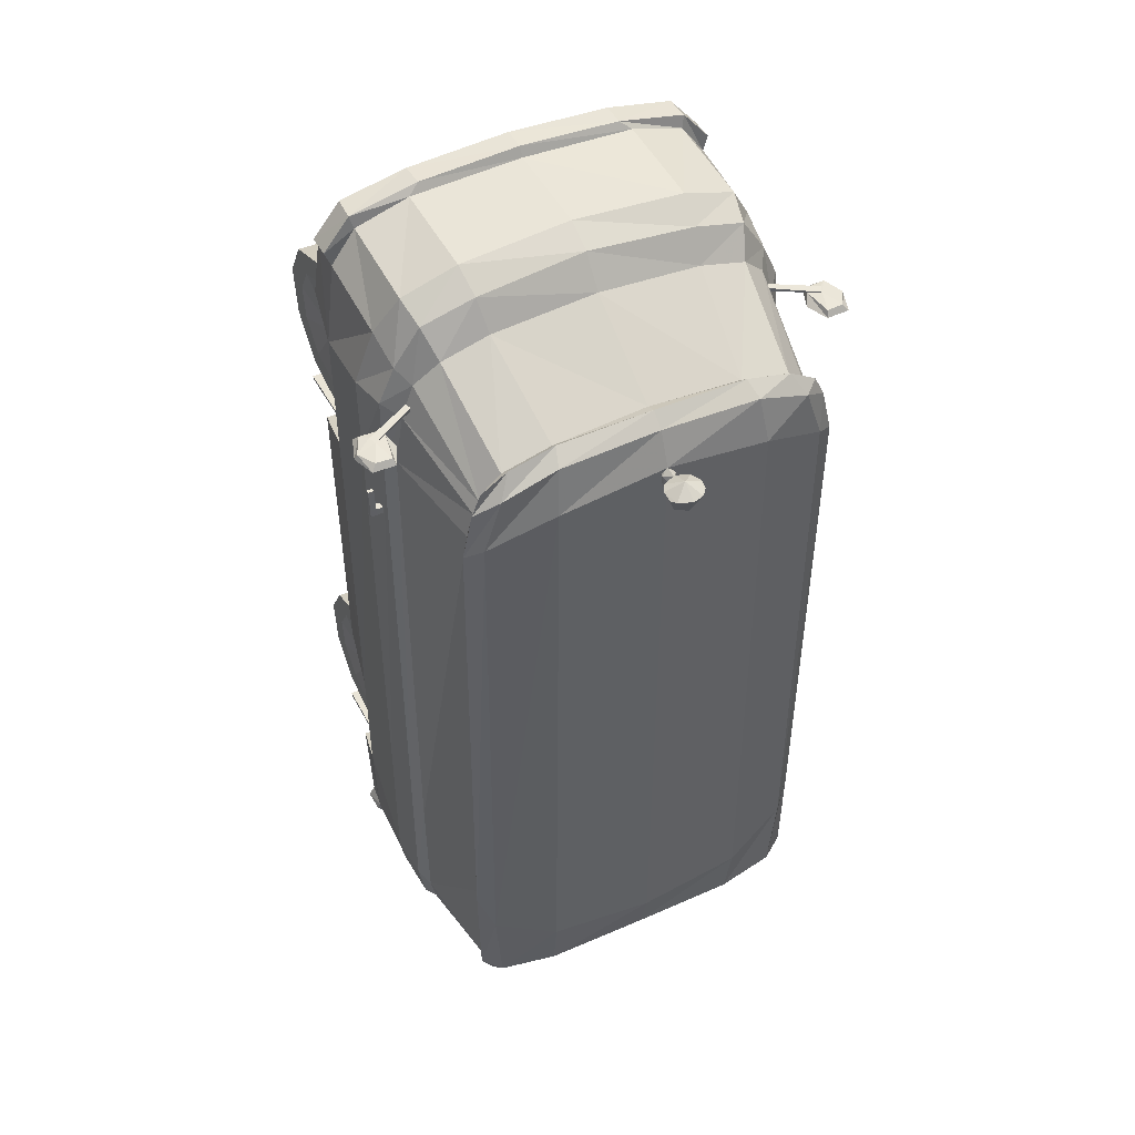
<metadata>
{"format":"obj","ext":"obj","renderer":"f3d","projection":"perspective","resolution":1024,"background":"white","views":[{"elev":48.3,"azim":153.9,"up":"+Z"}]}
</metadata>
<code>
g main
v -190.5 109.7 331.8
v 1.058 102.1 331.2
v -181.2 108.2 390.6
v -188.6 104.6 -330.6
v -191.1 122.9 -408.7
v 0 114.4 -322.5
v 0 139.9 -183.8
v 0 140.5 -308
v 1.011 105.2 397.6
v 0 143.6 453.5
v -97.54 143.7 447.9
v 0 120.3 452.7
v -98.68 119.7 446.4
v 0 431.7 314.5
v -180.1 404.9 261.4
v -168 400.5 -408
v 0 400.1 -421.7
v -162.9 120.2 433.3
v -164 144.1 433.5
v 0 403.7 358.1
v -160.5 402.1 326.7
v -160.7 147.9 422.2
v -190.1 120.9 400.8
v -189.8 144.7 402
v -184.5 146.8 388.2
v -146.9 414.1 322.3
v -134.9 401.4 342.5
v 0 275.8 433.9
v -180 271.1 368.4
v -197 272.8 269
v -191.3 270.9 -420.1
v 0 269.9 -434.7
v -137.7 394.4 335.2
v -146.8 295.1 381.8
v -155.2 274.1 407.3
v -160.4 245.6 419.1
v -195.3 142.7 -423.6
v -163.8 414.2 270.4
v -168.5 412.9 -308.4
v -162.2 411.9 -398.4
v 163.9 393.3 296.5
v 170.6 393.3 272.2
v -135.3 400.2 -419.4
v 178.8 394.2 -262.6
v 176.2 394.5 -385
v 163.4 393.9 -406.2
v 96.04 394.2 -414.1
v 0.5 393.7 -414.2
v -134.9 394.1 -414
v -145.7 289.8 -433.9
v -150.2 272.2 -439.1
v -153.9 224.8 -441
v -195.3 270.7 333.2
v -169.7 403.7 306.6
v 0 417.7 346.7
v -152.7 145.5 -433.3
v -172.4 142.7 -445.2
v 0 393.4 353.2
v 90.29 394 346.9
v 157.6 394.3 308.2
v 0 246.9 446.3
v -93.98 143.3 -445.3
v -13.79 141.1 -445.4
v -196.8 121.3 -421.1
v -198.2 270.9 -379
v -181.5 401.8 -385.2
v 0 418.2 -407.5
v -173 120.9 -445.8
v -93.7 121.5 -446.8
v -13.62 121.7 -422
v 0 225.4 -436.5
v 96.87 225.4 -442.4
v 193.8 224.2 -421.6
v 200.9 225.4 -378.8
v 200.9 227.4 -235.2
v -198.2 272 -256.2
v 200.9 229.6 245.5
v 200.8 228.4 324.9
v 183 233.6 380.3
v 107.6 249.6 439.3
v 0 298.1 404.9
v -15.2 120.9 -445.3
v 0 432.1 -353.3
v -183.1 401.1 -267.4
v -105.8 428.4 -342.2
v -100.8 428.5 299
v -95.66 418 342.8
v -90.76 401.5 354
v -104.5 277.5 423.7
v -96.82 270.3 -440.5
v 0 286.6 -432.8
v 96.73 287.2 -436.8
v 185.4 285.8 -413.8
v 190.7 286.5 -385.7
v 191.2 285.1 -256.2
v -96.24 398.9 -421.9
v 190.1 287.4 275.3
v 181.7 287.3 324.9
v 170.1 287.2 357.7
v 100.7 296.4 395.7
v 0 148.9 444.3
v -104.5 419 -405.3
v -108.7 149.2 439.4
v -197.9 155.9 311.1
v -198.2 155.9 183.5
v -197.7 150.7 -181.3
v -197.5 149.2 -313.9
v -192.9 143.5 -415.9
v -96.31 145.3 -432.6
v -13.16 143.3 -432.5
v 13.16 143.3 -432.5
v 96.31 145.3 -432.6
v 192.9 143.5 -415.9
v 197.5 149.2 -313.9
v 197.7 150.7 -181.3
v 198.2 155.9 183.5
v 197.9 155.9 311.1
v -100.7 296.4 395.7
v 108.7 149.2 439.4
v -170.1 287.2 357.7
v -181.7 287.3 324.9
v -190.1 287.4 275.3
v -191.2 285.1 -256.2
v -190.7 286.5 -385.7
v -185.4 285.8 -413.8
v -96.73 287.2 -436.8
v -107.6 249.6 439.3
v -183 233.6 380.3
v -200.8 228.4 324.9
v -200.9 229.6 245.5
v -200.9 227.4 -235.2
v -200.9 225.4 -378.8
v -193.8 224.2 -421.6
v 104.5 419 -405.3
v 96.24 398.9 -421.9
v 96.82 270.3 -440.5
v -96.87 225.4 -442.4
v -157.6 394.3 308.2
v -90.29 394 346.9
v 104.5 277.5 423.7
v 90.76 401.5 354
v 95.66 418 342.8
v 100.8 428.5 299
v -96.04 394.2 -414.1
v 105.8 428.4 -342.2
v 183.1 401.1 -267.4
v -163.4 393.9 -406.2
v -176.2 394.5 -385
v -178.8 394.2 -262.6
v -170.6 393.3 272.2
v 15.2 120.9 -445.3
v 198.2 272 -256.2
v 13.62 121.7 -422
v 93.7 121.5 -446.8
v 173 120.9 -445.8
v 181.5 401.8 -385.2
v 198.2 270.9 -379
v 196.8 121.3 -421.1
v 13.79 141.1 -445.4
v 93.98 143.3 -445.3
v 172.4 142.7 -445.2
v 152.7 145.5 -433.3
v 169.7 403.7 306.6
v 195.3 270.7 333.2
v 153.9 224.8 -441
v 150.2 272.2 -439.1
v 145.7 289.8 -433.9
v 134.9 394.1 -414
v 135.3 400.2 -419.4
v 162.2 411.9 -398.4
v 168.5 412.9 -308.4
v 163.8 414.2 270.4
v 195.3 142.7 -423.6
v 160.4 245.6 419.1
v 155.2 274.1 407.3
v 146.8 295.1 381.8
v 137.7 394.4 335.2
v 191.3 270.9 -420.1
v 197 272.8 269
v 180 271.1 368.4
v 134.9 401.4 342.5
v 146.9 414.1 322.3
v 184.5 146.8 388.2
v 189.8 144.7 402
v 190.1 120.9 400.8
v 160.7 147.9 422.2
v 160.5 402.1 326.7
v 164 144.1 433.5
v 162.9 120.2 433.3
v 168 400.5 -408
v 180.1 404.9 261.4
v 98.68 119.7 446.4
v 97.54 143.7 447.9
v 0 143.7 -432.5
v -163.9 393.3 296.5
v 191.1 122.9 -408.7
v 188.6 104.6 -330.6
v 181.2 108.2 390.6
v 190.5 109.7 331.8
v 0.5679 145.8 308.4
v 0 148.3 192.7
v 0 98.23 -162.7
v 0 94.33 163.4
v 188.8 99.74 -159.8
v 189.1 98.25 162.6
v 0.5679 145.8 308.4
v 0 98.23 -162.7
v -188.8 99.74 -159.8
v -189.1 98.25 162.6
v 0 121.5 -420.5
f 11 103 22 19
f 24 23 18 19
f 3 9 12 13
f 19 22 25 24
f 23 3 13 18
f 23 24 25 3
f 27 88 87 26
f 27 21 138 33
f 33 138 120 34
f 34 120 29 35
f 139 118 81 58
f 33 139 88 27
f 61 28 89 127
f 35 29 128 36
f 36 128 25 22
f 26 87 86 38
f 171 146 156 170
f 170 156 190 169
f 167 93 178 166
f 38 86 85 39
f 39 85 102 40
f 40 102 96 43
f 43 96 144 49
f 49 144 126 50
f 50 126 90 51
f 51 90 137 52
f 175 140 80 174
f 177 59 100 176
f 181 187 163 182
f 182 163 191 172
f 172 191 146 171
f 145 83 14 143
f 95 152 157 94
f 134 67 83 145
f 137 90 32 71
f 52 133 31 51
f 132 65 31 133
f 131 76 65 132
f 52 137 109 56
f 130 30 76 131
f 129 53 30 130
f 128 29 53 129
f 22 103 127 36
f 58 20 88 139
f 56 57 37 108
f 97 179 152 95
f 56 109 62 57
f 109 110 63 62
f 37 64 5 108
f 57 68 64 37
f 62 69 68 57
f 63 82 69 62
f 142 55 20 141
f 99 180 164 98
f 63 110 70 82
f 68 70 5 64
f 135 17 67 134
f 70 68 69
f 144 96 17 48
f 49 147 16 43
f 148 66 16 147
f 149 84 66 148
f 70 69 82
f 150 15 84 149
f 195 54 15 150
f 138 21 54 195
f 35 89 118 34
f 127 103 101 61
f 92 136 32 91
f 94 157 178 93
f 98 164 179 97
f 71 110 109 137
f 56 108 133 52
f 133 108 107 132
f 132 107 106 131
f 131 106 105 130
f 130 105 104 129
f 129 104 25 128
f 87 55 14 86
f 81 28 140 100
f 118 89 28 81
f 122 30 53 121
f 125 31 65 124
f 91 32 90 126
f 143 14 55 142
f 102 67 17 96
f 121 53 29 120
f 88 20 55 87
f 123 76 30 122
f 79 183 117 78
f 78 117 116 77
f 77 116 115 75
f 85 83 67 102
f 75 115 114 74
f 74 114 113 73
f 165 73 113 162
f 72 112 111 71
f 124 65 76 123
f 86 14 83 85
f 39 84 15 38
f 38 15 54 26
f 26 54 21 27
f 34 118 139 33
f 36 127 89 35
f 51 31 125 50
f 43 16 66 40
f 40 66 84 39
f 61 101 119 80
f 176 100 140 175
f 41 163 187 60
f 42 191 163 41
f 44 146 191 42
f 151 154 153
f 45 156 146 44
f 46 190 156 45
f 169 190 46 168
f 48 17 135 47
f 154 155 153
f 158 196 153 155
f 151 153 111 159
f 160 154 151 159
f 161 155 154 160
f 173 158 155 161
f 113 196 158 173
f 160 159 111 112
f 161 160 112 162
f 113 173 161 162
f 59 141 20 58
f 174 80 119 186
f 78 164 180 79
f 77 179 164 78
f 75 152 179 77
f 162 112 72 165
f 74 157 152 75
f 73 178 157 74
f 166 178 73 165
f 71 32 136 72
f 165 72 136 166
f 166 136 92 167
f 167 92 47 168
f 168 47 135 169
f 169 135 134 170
f 170 134 145 171
f 171 145 143 172
f 172 143 142 182
f 186 183 79 174
f 174 79 180 175
f 80 140 28 61
f 181 141 59 177
f 58 81 100 59
f 175 180 99 176
f 176 99 60 177
f 177 60 187 181
f 182 142 141 181
f 198 183 184 185
f 189 192 198 185
f 184 183 186 188
f 192 12 9 198
f 188 189 185 184
f 188 186 119 193
f 47 92 91 48
f 168 46 93 167
f 45 94 93 46
f 44 95 94 45
f 42 97 95 44
f 192 189 188 193
f 41 98 97 42
f 60 99 98 41
f 10 12 192 193
f 101 10 193 119
f 198 9 2 199
f 8 6 197 114
f 7 8 114 115
f 207 7 115 204
f 196 197 6 153
f 113 114 197 196
f 117 183 198 199
f 206 117 199 2
f 201 116 117 206
f 203 205 116 201
f 204 205 203 207
f 115 116 205 204
f 48 91 126 144
f 50 125 147 49
f 147 125 124 148
f 148 124 123 149
f 149 123 122 150
f 11 19 18 13
f 150 122 121 195
f 195 121 120 138
f 11 13 12 10
f 103 11 10 101
f 1 2 9 3
f 107 4 6 8
f 106 107 8 7
f 208 106 7 202
f 70 6 4 5
f 5 4 107 108
f 1 3 25 104
f 2 1 104 200
f 200 104 105 201
f 201 105 209 203
f 202 203 209 208
f 208 209 105 106
f 71 194 110
f 111 194 71
f 110 194 210 70
f 111 153 210 194
f 70 210 6
f 153 6 210
g wheels
v -167.2 79.26 249.4
v -136.4 79.38 249.2
v -129.3 25.87 311.3
v -129.2 -0.2367 267.8
v -129.2 4.092 217.1
v -129.4 37.35 178.7
v -129.6 87.01 167.4
v -129.8 133.8 187.3
v -130 159.9 230.9
v -129.9 155.3 281.5
v -129.8 122 319.7
v -175.3 25.23 311.9
v -175.6 -1.161 268
v -175.5 3.217 216.9
v -175.1 36.87 178
v -174.6 86.76 166.4
v -174.1 134.1 186.4
v -173.8 160.6 230.4
v -173.8 156.2 281.6
v -174.2 122.5 320.4
v -129.5 72.43 331
v -174.8 72.43 331.9
v 174.8 72.43 331.9
v 129.5 72.43 331
v 174.2 122.5 320.4
v 173.8 156.2 281.6
v 173.8 160.6 230.4
v 174.1 134.1 186.4
v 174.6 86.76 166.4
v 175.1 36.87 178
v 175.5 3.217 216.9
v 175.6 -1.161 268
v 175.3 25.23 311.9
v 129.8 122 319.7
v 129.9 155.3 281.5
v 130 159.9 230.9
v 129.8 133.8 187.3
v 129.6 87.01 167.4
v 129.4 37.35 178.7
v 129.2 4.092 217.1
v 129.2 -0.2367 267.8
v 129.3 25.87 311.3
v 136.4 79.38 249.2
v 167.2 79.26 249.4
v 174.3 110.2 299.8
v 174.1 134.1 272.2
v 174 137.3 235.8
v 174.2 118.4 204.5
v 174.6 84.73 190.3
v 175 49.22 198.5
v 175.3 25.27 226.2
v 175.3 22.15 262.6
v 175.1 40.93 293.8
v 174.7 74.53 308.1
v -174.3 110.2 299.8
v -174.1 134.1 272.2
v -174 137.3 235.8
v -174.2 118.4 204.5
v -174.6 84.73 190.3
v -175 49.22 198.5
v -175.3 25.27 226.2
v -175.3 22.15 262.6
v -175.1 40.93 293.8
v -174.7 74.53 308.1
v -167.2 79.2 -244.1
v -136.4 79.41 -244.9
v -129.3 25.87 -182.1
v -129.2 -0.2367 -225.6
v -129.2 4.092 -276.3
v -129.4 37.35 -314.7
v -129.6 87.01 -326
v -129.8 133.8 -306.1
v -130 159.9 -262.5
v -129.9 155.3 -211.9
v -129.8 122 -173.7
v -175.3 25.23 -181.5
v -175.6 -1.161 -225.4
v -175.5 3.217 -276.5
v -175.1 36.87 -315.4
v -174.6 86.76 -327
v -174.1 134.1 -307
v -173.8 160.6 -263
v -173.8 156.2 -211.8
v -174.2 122.5 -173
v -129.5 72.43 -162.4
v -174.8 72.43 -161.5
v 174.8 72.43 -161.5
v 129.5 72.43 -162.4
v 174.2 122.5 -173
v 173.8 156.2 -211.8
v 173.8 160.6 -263
v 174.1 134.1 -307
v 174.6 86.76 -327
v 175.1 36.87 -315.4
v 175.5 3.217 -276.5
v 175.6 -1.161 -225.4
v 175.3 25.23 -181.5
v 129.8 122 -173.7
v 129.9 155.3 -211.9
v 130 159.9 -262.5
v 129.8 133.8 -306.1
v 129.6 87.01 -326
v 129.4 37.35 -314.7
v 129.2 4.092 -276.3
v 129.2 -0.2367 -225.6
v 129.3 25.87 -182.1
v 136.4 79.41 -244.9
v 167.2 79.2 -244.1
v 174.3 110.2 -193.5
v 174.1 134.1 -221.1
v 174 137.3 -257.6
v 174.2 118.4 -288.9
v 174.6 84.73 -303.1
v 175 49.22 -294.9
v 175.3 25.27 -267.2
v 175.3 22.15 -230.8
v 175.1 40.93 -199.6
v 174.7 74.53 -185.3
v -174.3 110.2 -193.5
v -174.1 134.1 -221.1
v -174 137.3 -257.6
v -174.2 118.4 -288.9
v -174.6 84.73 -303.1
v -175 49.22 -294.9
v -175.3 25.27 -267.2
v -175.3 22.15 -230.8
v -175.1 40.93 -199.6
v -174.7 74.53 -185.3
f 233 234 252 243
f 234 233 235 244
f 235 236 245 244
f 236 237 246 245
f 237 238 247 246
f 238 239 248 247
f 239 240 249 248
f 240 241 250 249
f 241 242 251 250
f 242 243 252 251
f 212 215 216
f 212 214 215
f 212 213 214
f 212 231 213
f 212 221 231
f 212 220 221
f 212 219 220
f 212 218 219
f 212 217 218
f 212 216 217
f 214 213 222 223
f 215 214 223 224
f 216 215 224 225
f 217 216 225 226
f 218 217 226 227
f 219 218 227 228
f 220 219 228 229
f 221 220 229 230
f 221 230 232 231
f 222 213 231 232
f 248 249 253
f 247 248 253
f 246 247 253
f 245 246 253
f 244 245 253
f 234 244 253
f 252 234 253
f 251 252 253
f 250 251 253
f 249 250 253
f 263 262 254
f 264 263 254
f 255 264 254
f 256 255 254
f 257 256 254
f 258 257 254
f 259 258 254
f 260 259 254
f 261 260 254
f 262 261 254
f 264 255 235 233
f 233 243 263 264
f 262 263 243 242
f 261 262 242 241
f 260 261 241 240
f 259 260 240 239
f 258 259 239 238
f 257 258 238 237
f 256 257 237 236
f 255 256 236 235
f 211 272 273
f 211 273 274
f 211 274 265
f 211 265 266
f 211 266 267
f 211 267 268
f 211 268 269
f 211 269 270
f 211 270 271
f 211 271 272
f 232 230 265 274
f 274 273 222 232
f 223 222 273 272
f 224 223 272 271
f 225 224 271 270
f 226 225 270 269
f 227 226 269 268
f 228 227 268 267
f 229 228 267 266
f 230 229 266 265
f 297 298 316 307
f 298 297 299 308
f 299 300 309 308
f 300 301 310 309
f 301 302 311 310
f 302 303 312 311
f 303 304 313 312
f 304 305 314 313
f 305 306 315 314
f 306 307 316 315
f 276 279 280
f 276 278 279
f 276 277 278
f 276 295 277
f 276 285 295
f 276 284 285
f 276 283 284
f 276 282 283
f 276 281 282
f 276 280 281
f 278 277 286 287
f 279 278 287 288
f 280 279 288 289
f 281 280 289 290
f 282 281 290 291
f 283 282 291 292
f 284 283 292 293
f 285 284 293 294
f 285 294 296 295
f 286 277 295 296
f 312 313 317
f 311 312 317
f 310 311 317
f 309 310 317
f 308 309 317
f 298 308 317
f 316 298 317
f 315 316 317
f 314 315 317
f 313 314 317
f 327 326 318
f 328 327 318
f 319 328 318
f 320 319 318
f 321 320 318
f 322 321 318
f 323 322 318
f 324 323 318
f 325 324 318
f 326 325 318
f 328 319 299 297
f 297 307 327 328
f 326 327 307 306
f 325 326 306 305
f 324 325 305 304
f 323 324 304 303
f 322 323 303 302
f 321 322 302 301
f 320 321 301 300
f 319 320 300 299
f 275 336 337
f 275 337 338
f 275 338 329
f 275 329 330
f 275 330 331
f 275 331 332
f 275 332 333
f 275 333 334
f 275 334 335
f 275 335 336
f 296 294 329 338
f 338 337 286 296
f 287 286 337 336
f 288 287 336 335
f 289 288 335 334
f 290 289 334 333
f 291 290 333 332
f 292 291 332 331
f 293 292 331 330
f 294 293 330 329
g misk
v 192 262.8 189.8
v -192 262.8 189.8
v -191.7 262.5 196.8
v 203.4 262.5 189.6
v 210.1 262.6 189.6
v -210.1 262.6 189.6
v 148.6 91.59 250.6
v -203.4 262.5 189.6
v 204.4 263 197.3
v 210.1 262.7 196.8
v 210.1 260.9 219.6
v 148.6 84.59 238.9
v 148.6 70.94 241.8
v 148.6 69.48 255.7
v 148.6 82.21 261.4
v -149.6 91.59 250.6
v -149.6 82.21 261.4
v -149.6 69.48 255.7
v -149.6 70.94 241.8
v -149.6 84.59 238.9
v 204.4 261 219.6
v -210.1 260.9 219.6
v -210.1 262.7 196.8
v -204.4 263 197.3
v -204.4 261 219.6
v 148.6 91.59 -240.7
v 148.6 84.59 -252.4
v 148.6 70.94 -249.5
v 148.6 69.48 -235.7
v 148.6 82.21 -230
v -149.6 91.59 -240.7
v -149.6 82.21 -230
v -149.6 69.48 -235.7
v -149.6 70.94 -249.5
v -149.6 84.59 -252.4
v 191.7 262.5 196.8
v -204 255.9 197.1
v -191.9 255.9 196.8
v 191.9 255.9 196.8
v 204 255.9 197.1
v -204.5 257.7 219.6
v 204.5 257.7 219.6
v -209.9 257.6 219.6
v 209.9 257.6 219.6
v -210.1 256 197
v 210.1 256 197
v -210.1 255.9 190
v 210.1 255.9 190
v -203.8 256.1 189.6
v 203.8 256.1 189.6
v -192 256.2 189.6
v 192 256.2 189.6
v -3.788 123.5 -425.8
v -192 262.8 -114.4
v -191.7 262.5 -107.3
v -3.466 123 -457.3
v -2.799 124.5 -463.4
v -210.1 262.6 -114.5
v -203.4 262.5 -114.6
v -3.975 129 -465
v -4.077 130.2 -429.8
v -3.61 130 -458
v 3.92 123.5 -425.5
v -210.1 260.9 -84.55
v -210.1 262.7 -107.3
v -204.4 263 -106.8
v -204.4 261 -84.59
v 3.753 130.1 -429.5
v -204 255.9 -107
v -191.9 255.9 -107.4
v 3.449 124.8 -463.3
v 4.016 123.7 -457.3
v -204.5 257.7 -84.54
v 3.641 129 -465.1
v -209.9 257.6 -84.54
v 4.005 129.8 -458.1
v -210.1 256 -107.2
v -3.953 144 -466.8
v -210.1 255.9 -114.2
v 4.394 144 -466.7
v -203.8 256.1 -114.6
v 3.764 144.8 -459.3
v -192 256.2 -114.5
v -4.348 144.8 -459.5
v -8.701 262.8 -440.8
v -15.72 262.5 -440.5
v -8.531 262.6 -459
v -8.497 262.5 -452.3
v -38.52 260.9 -458.9
v -15.75 262.7 -459
v -16.26 263 -453.2
v -38.47 261 -453.2
v -16.05 255.9 -452.8
v -15.69 255.9 -440.7
v -38.53 257.7 -453.4
v -38.52 257.6 -458.7
v -15.89 256 -459
v -8.883 255.9 -458.9
v -8.489 256.1 -452.7
v -8.517 256.2 -440.8
v 125.5 116.9 -334.6
v 179.1 117.2 -334.4
v 179.2 40.49 -339.3
v 125.9 40.44 -339.6
v -125.5 116.9 -334.6
v -125.9 40.44 -339.6
v -179.2 40.49 -339.3
v -179.1 117.2 -334.4
v 179.2 117.3 -330.5
v 179.2 39.99 -335.7
v -179.2 39.99 -335.7
v -179.2 117.3 -330.5
v 124.9 117.2 -330.2
v 125 40.16 -335.2
v -125 40.16 -335.2
v -124.9 117.2 -330.2
v 178.7 112.9 162.6
v -209.2 340.8 328.2
v 124.8 36.24 156.5
v 124.9 113.5 162.8
v -178.7 112.9 162.6
v -124.9 113.5 162.8
v -124.8 36.24 156.5
v -231.1 340.7 328.7
v 179.2 113.2 166.3
v 179.2 36.11 160
v -179.2 36.11 160
v -179.2 113.2 166.3
v 124.8 113 166.8
v 124.9 36.03 160.3
v -124.9 36.03 160.3
v -124.8 113 166.8
v 179.1 36.36 156.3
v -179.1 36.36 156.3
v -200.2 319.6 327.7
v -238.7 318.9 328
v 231.1 340.7 328.7
v 238.7 318.9 328
v 200.2 319.6 327.7
v 209.2 340.8 328.2
v -208.1 296.8 329.2
v -231.2 296.5 328.8
v 231.2 296.5 328.8
v 208.1 296.8 329.2
v -226.5 336.6 334.4
v -210.9 336.9 333.7
v 210.9 336.9 333.7
v 226.5 336.6 334.4
v -205.8 309.1 334.7
v 205.8 309.1 334.7
v -217.4 316 336
v 217.4 316 336
v -220.6 308.4 336.1
v 220.6 308.4 336.1
v -210.7 302.8 335.1
v 210.7 302.8 335.1
v -11.49 465.4 300.8
v 0 471.7 299.5
v 0 478.9 316.9
v -227.6 301.5 334.8
v 227.6 301.5 334.8
v -236 319.8 333.4
v 236 319.8 333.4
v 177 286.4 338.3
v -177 286.4 338.3
v 173.6 291.7 338.6
v -173.6 291.7 338.6
v 173.5 291.3 334.6
v 177.2 287 335.4
v -177.2 287 335.4
v -173.5 291.3 334.6
v -17.09 467.5 315.4
v -3.731 435.2 294.7
v 17.09 467.5 315.4
v 11.49 465.4 300.8
v 6.368 435 309.6
v -2.395 445.8 303.6
v -12.7 449.5 317.2
v 12.7 449.5 317.2
v 2.395 445.8 303.6
v 0 443.2 313.9
v 0 444.6 317.5
v 3.731 435.2 294.7
v 0 443.2 313.9
v 0 461.9 326.1
v 0 459.8 296.4
v -6.368 435 309.6
v -4.436 427.8 293.9
v -5.778 427.8 307.5
v 5.778 427.8 307.5
v 4.436 427.8 293.9
v 0 428.4 314.6
v 0 433.3 314.9
v 13.14 473.5 316.7
v -10.34 475.8 317
v 17.36 457.5 317.1
v -17.85 459.5 316.8
v 9.35 456.6 299.8
f 346 362 341 340
f 347 348 343 342
f 362 346 344 361
f 359 349 348 347
f 363 362 361 360
f 354 355 353 345
f 352 353 355 356
f 351 352 356 357
f 350 351 357 358
f 345 350 358 354
f 364 365 373 369
f 365 366 372 373
f 366 367 371 372
f 367 368 370 371
f 369 370 368 364
f 342 339 374 347
f 362 375 376 341
f 347 374 377 378
f 362 363 379 375
f 347 378 380 359
f 363 360 381 379
f 359 380 382 349
f 360 361 383 381
f 349 382 384 348
f 361 344 385 383
f 348 384 386 343
f 344 346 387 385
f 343 386 388 342
f 346 340 389 387
f 342 388 390 339
f 431 437 438 432
f 397 404 393 392
f 381 383 375 379
f 382 380 378 384
f 375 383 385 387
f 378 388 386 384
f 375 387 389 376
f 378 377 390 388
f 404 397 396 403
f 431 435 436 437
f 405 404 403 402
f 434 435 431 433
f 404 407 408 393
f 426 423 438 437
f 404 405 411 407
f 425 426 437 436
f 405 402 413 411
f 428 425 436 435
f 402 403 415 413
f 427 428 435 434
f 403 396 417 415
f 430 427 434 433
f 396 397 419 417
f 429 430 433 431
f 397 392 421 419
f 429 431 432 424
f 413 415 407 411
f 430 429 428 427
f 407 415 417 419
f 429 426 425 428
f 407 419 421 408
f 426 429 424 423
f 422 420 418 416
f 418 420 414 412
f 412 414 410 409
f 410 414 406 401
f 406 414 400 399
f 400 414 420 422
f 416 418 412 398
f 398 400 422 416
f 398 412 409 395
f 395 394 400 398
f 394 391 399 400
f 394 395 409 410
f 394 410 401 391
f 439 440 441 442
f 443 444 445 446
f 441 440 447 448
f 445 449 450 446
f 448 447 451 452
f 449 453 454 450
f 452 451 439 442
f 453 444 443 454
f 442 441 448 452
f 444 453 449 445
f 455 471 457 458
f 459 460 461 472
f 455 463 464 471
f 459 472 465 466
f 464 463 467 468
f 465 469 470 466
f 468 467 458 457
f 469 461 460 470
f 457 471 464 468
f 461 469 465 472
f 462 456 473 474
f 475 476 477 478
f 474 473 479 480
f 476 481 482 477
f 462 483 484 456
f 475 478 485 486
f 456 484 487 473
f 478 477 488 485
f 500 489 483
f 501 476 475 486
f 498 491 489 500
f 499 481 476 501
f 493 491 498
f 494 482 481 499
f 479 473 487 493
f 482 494 488 477
f 484 483 489 487
f 485 488 490 486
f 483 462 474 500
f 492 502 507 494
f 491 493 508 503
f 490 504 502 492
f 489 491 503 505
f 488 506 504 490
f 487 489 505 509
f 488 494 507 506
f 487 509 508 493
f 486 490 501
f 500 474 480 498
f 501 490 492 499
f 498 480 479 493
f 499 492 494
f 533 497 496 495 510
f 497 532 512 513 496
f 535 510 495 515 516
f 536 513 512 534
f 516 515 522 520
f 517 520 519 518
f 524 495 496
f 515 495 524
f 515 518 521 511
f 532 497 523
f 535 516 523
f 516 520 523
f 517 523 520
f 496 513 524
f 524 513 536
f 524 518 515
f 518 522 514 521
f 515 511 525 522
f 522 525 531
f 525 511 526 527
f 514 528 529 521
f 531 525 527 530
f 530 528 514 531
f 534 512 532 523
f 523 497 533
f 523 517 534
f 523 533 510 535
f 521 529 526 511
f 534 517 518 536
f 536 518 524
f 531 514 522

</code>
